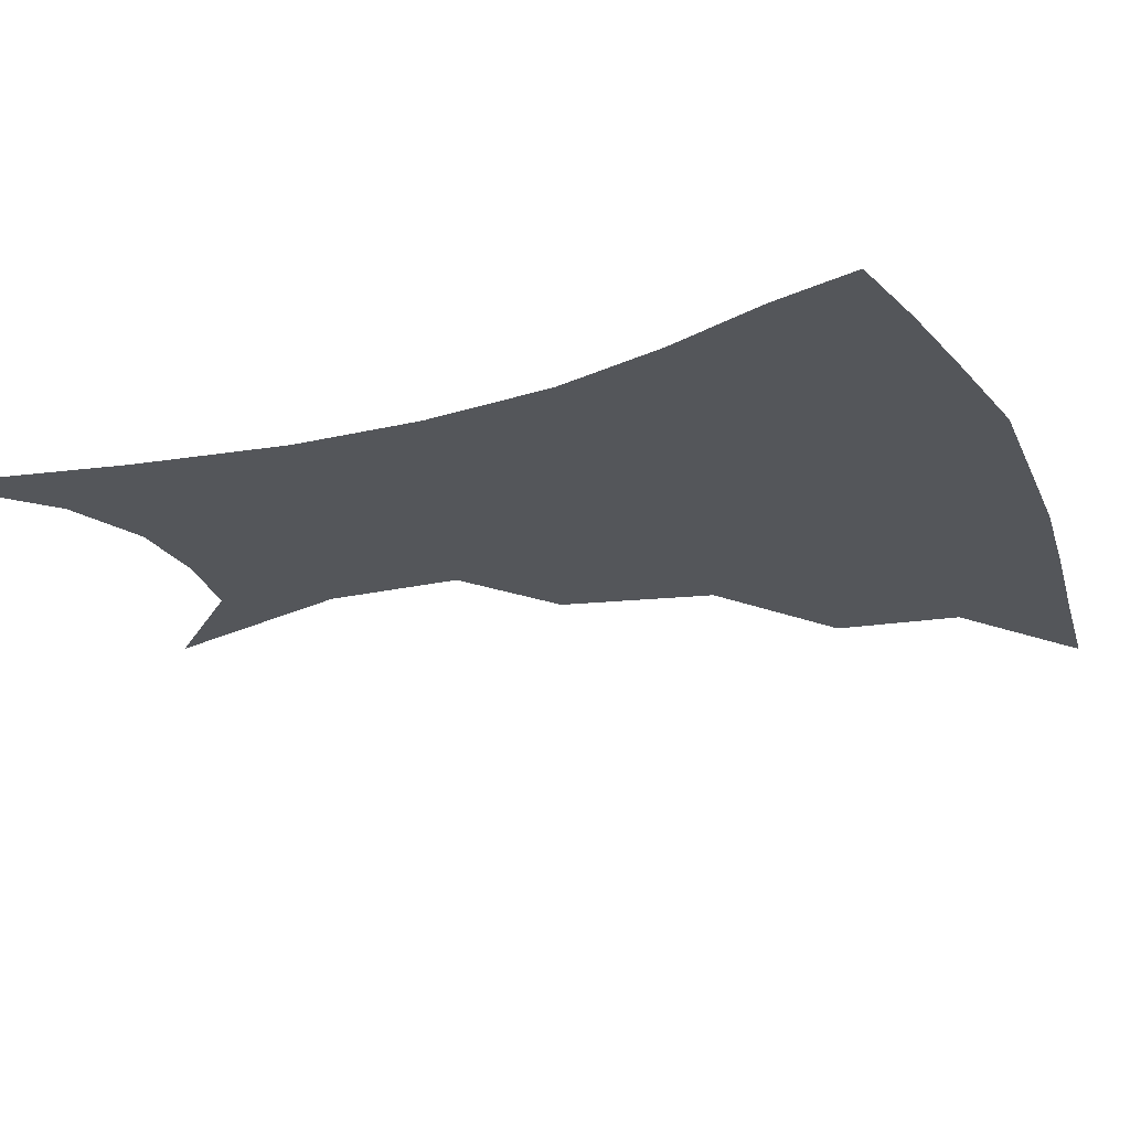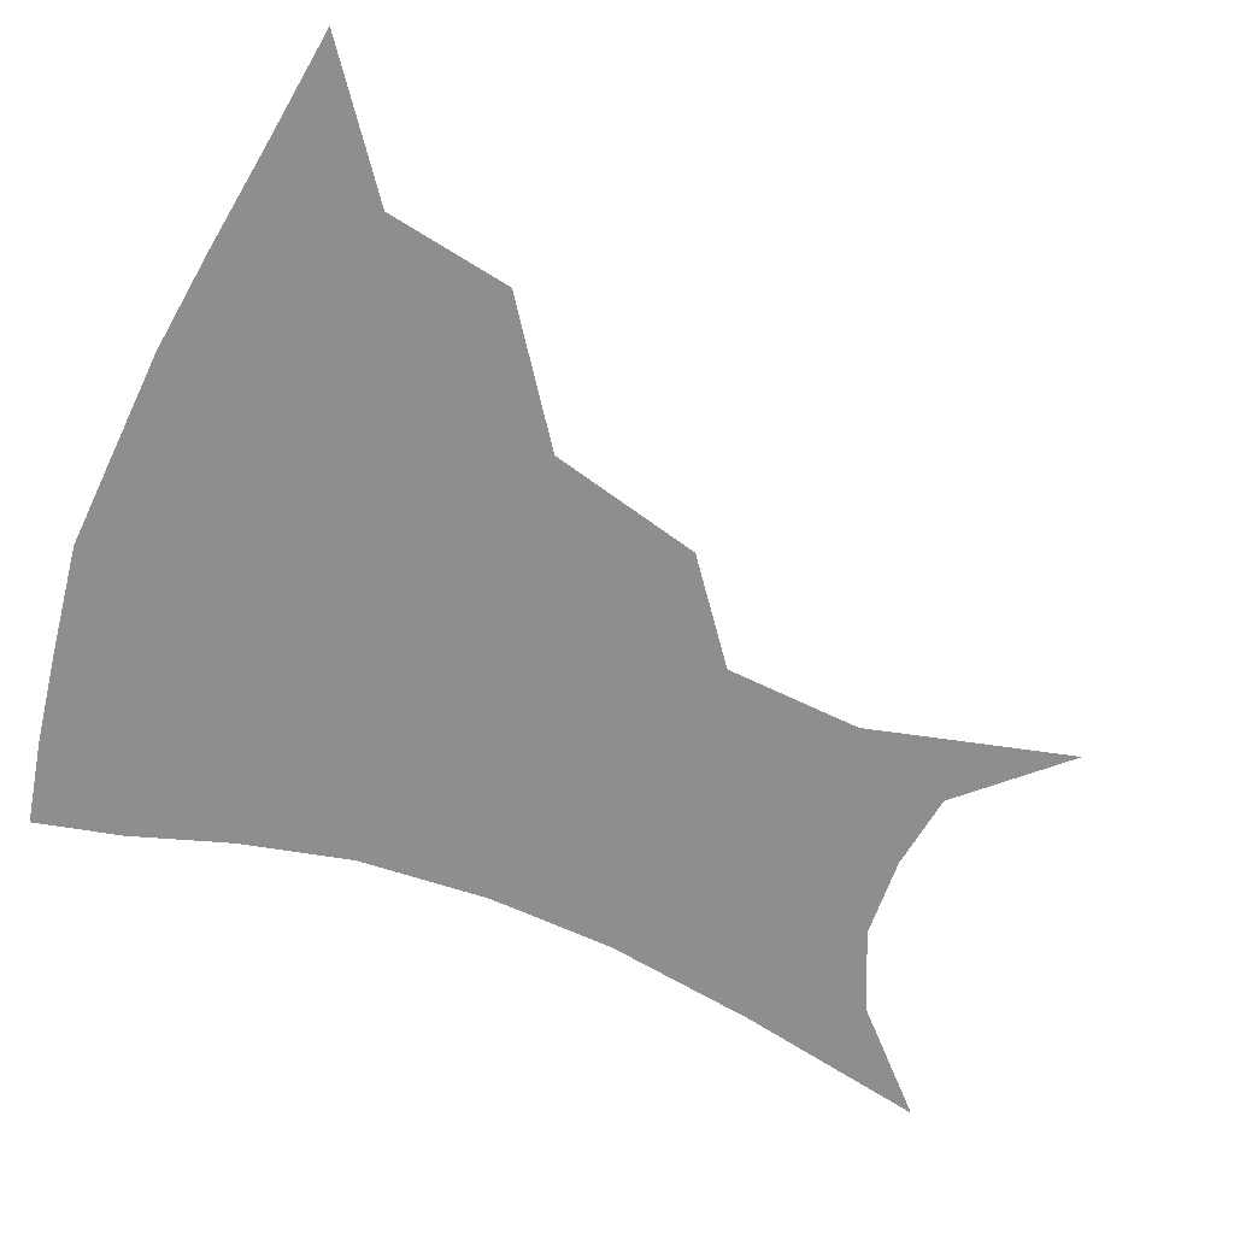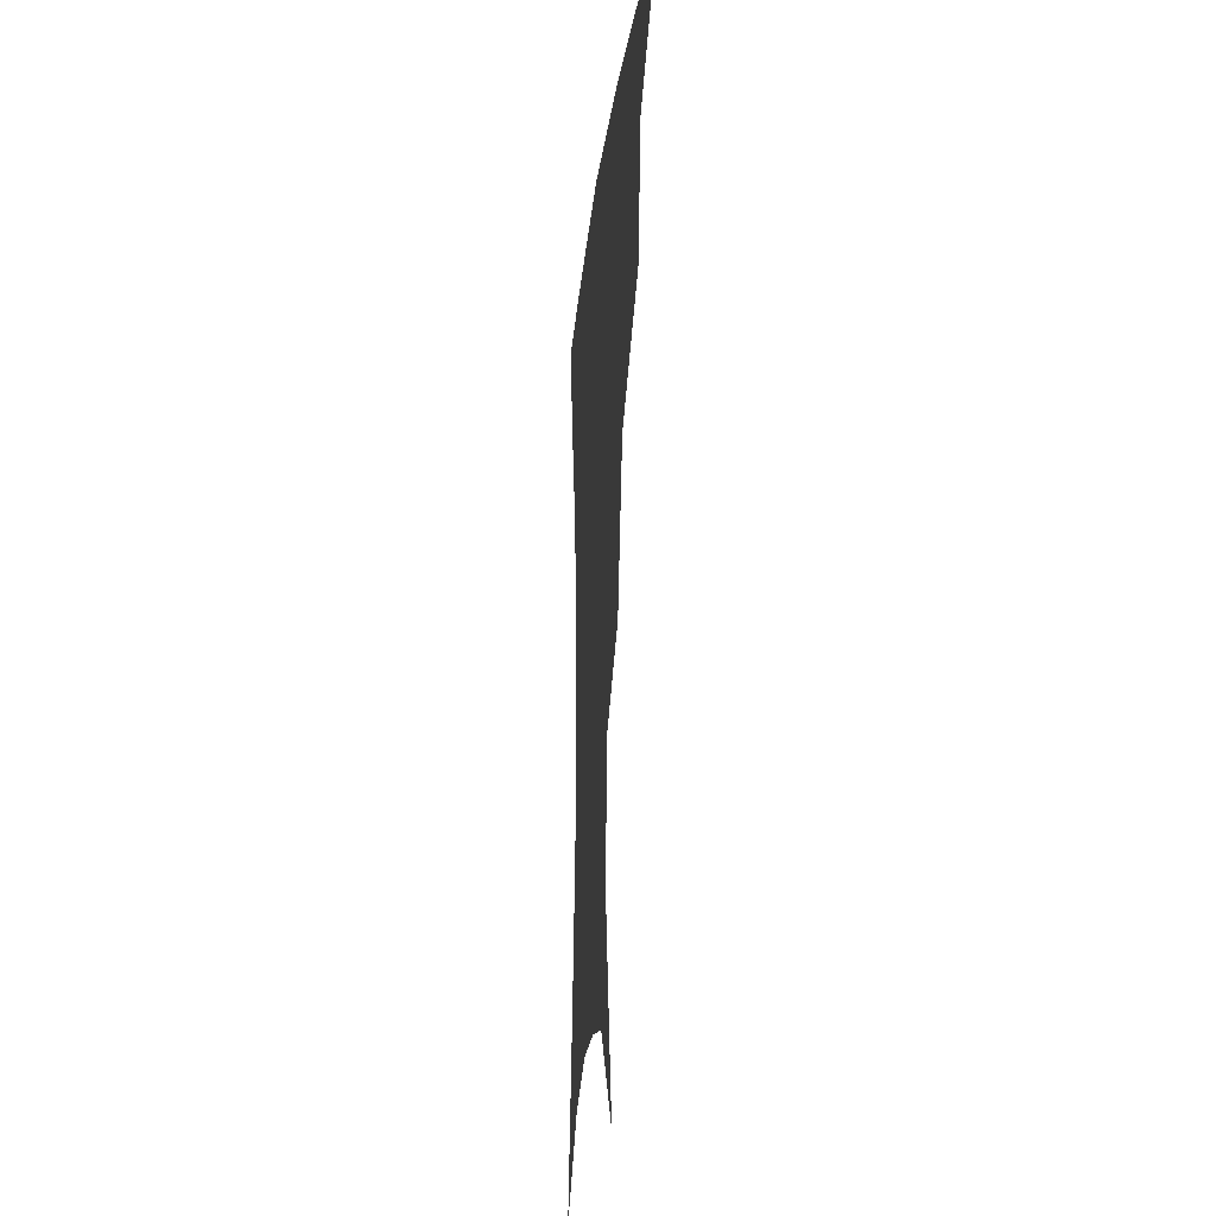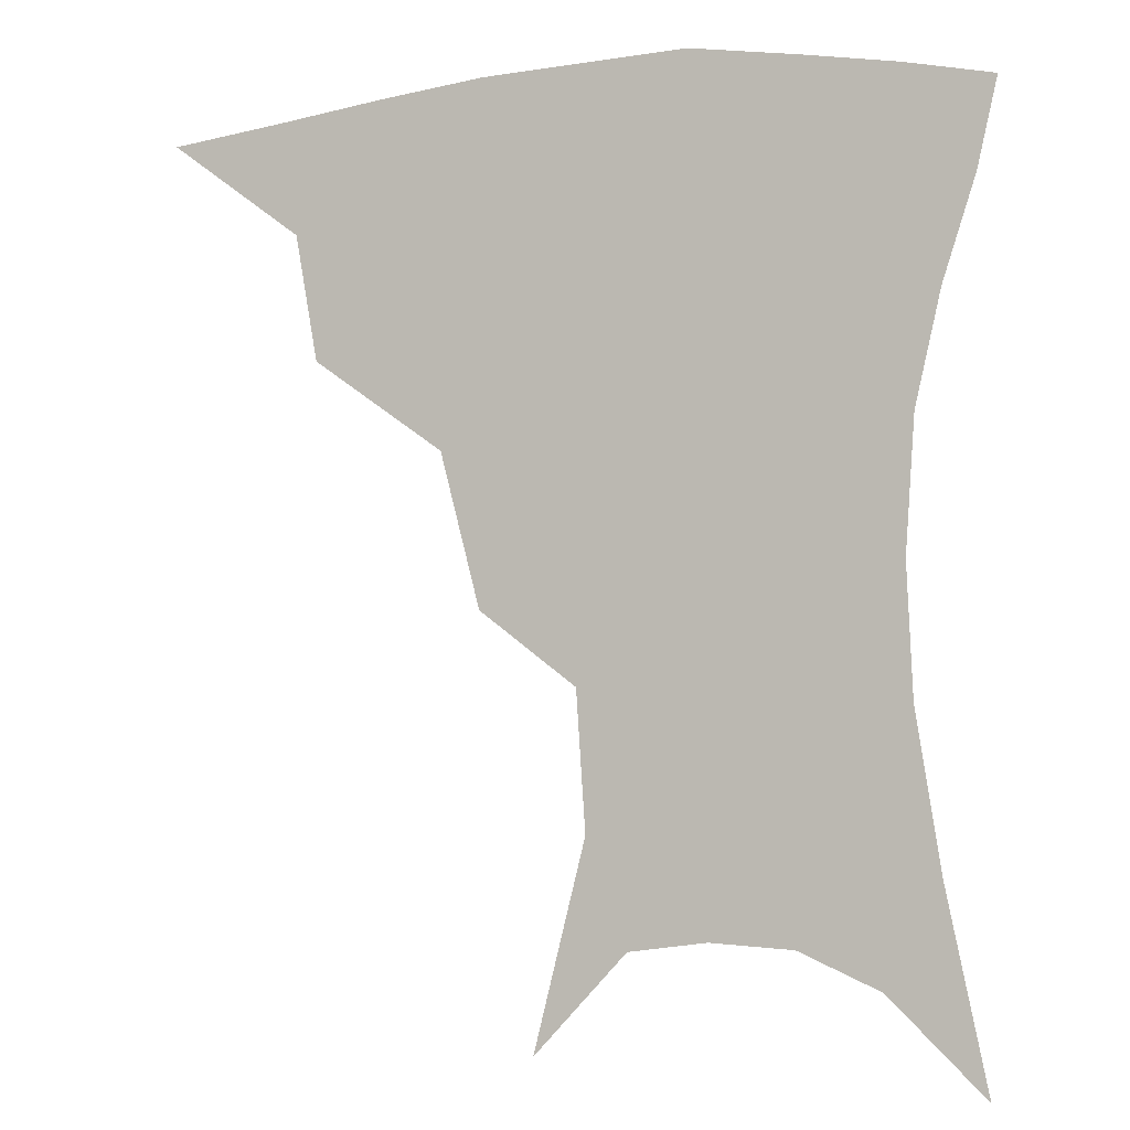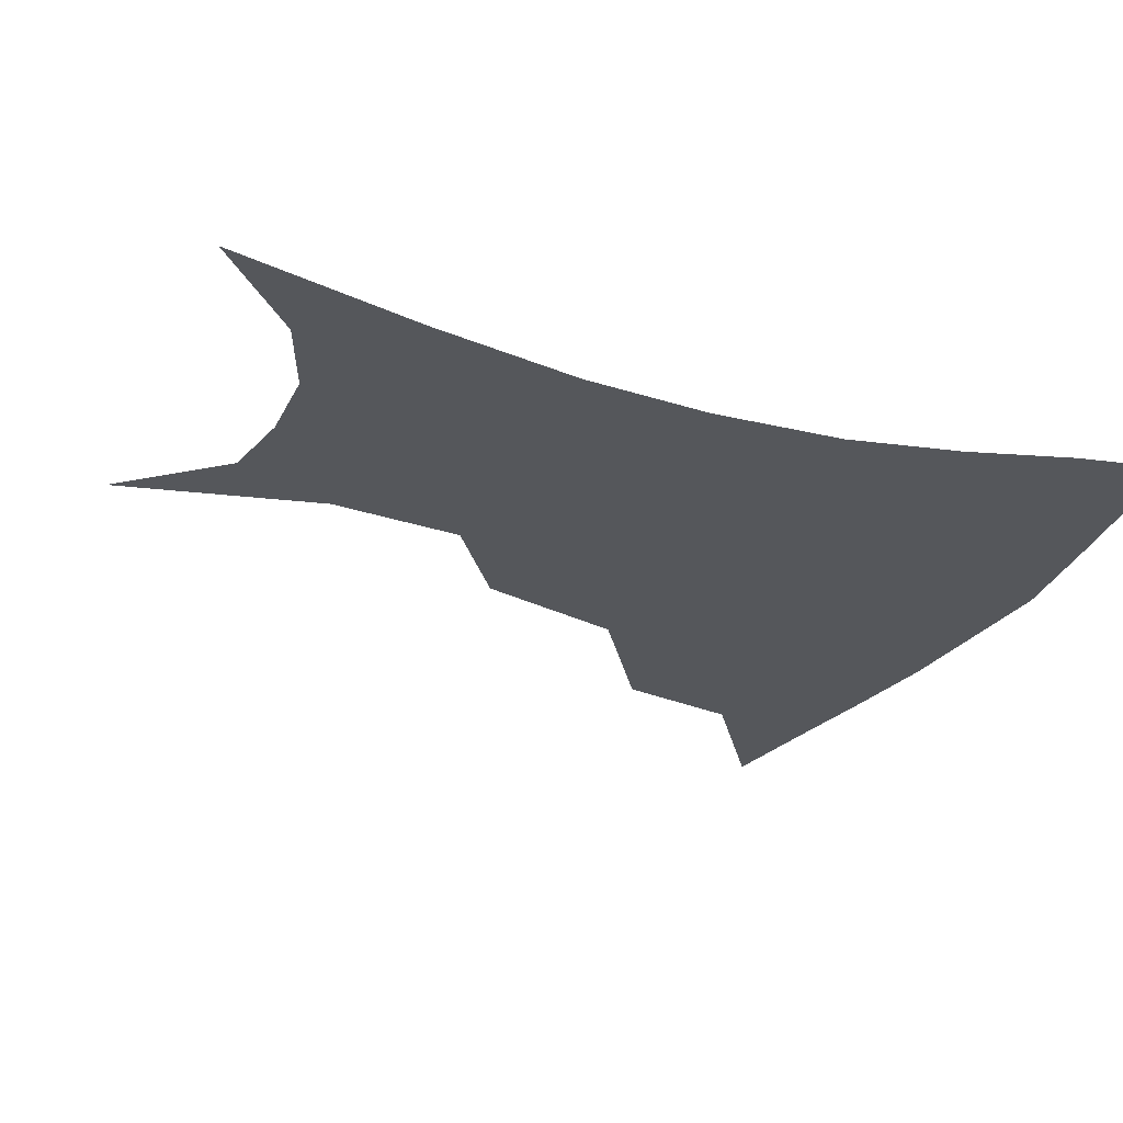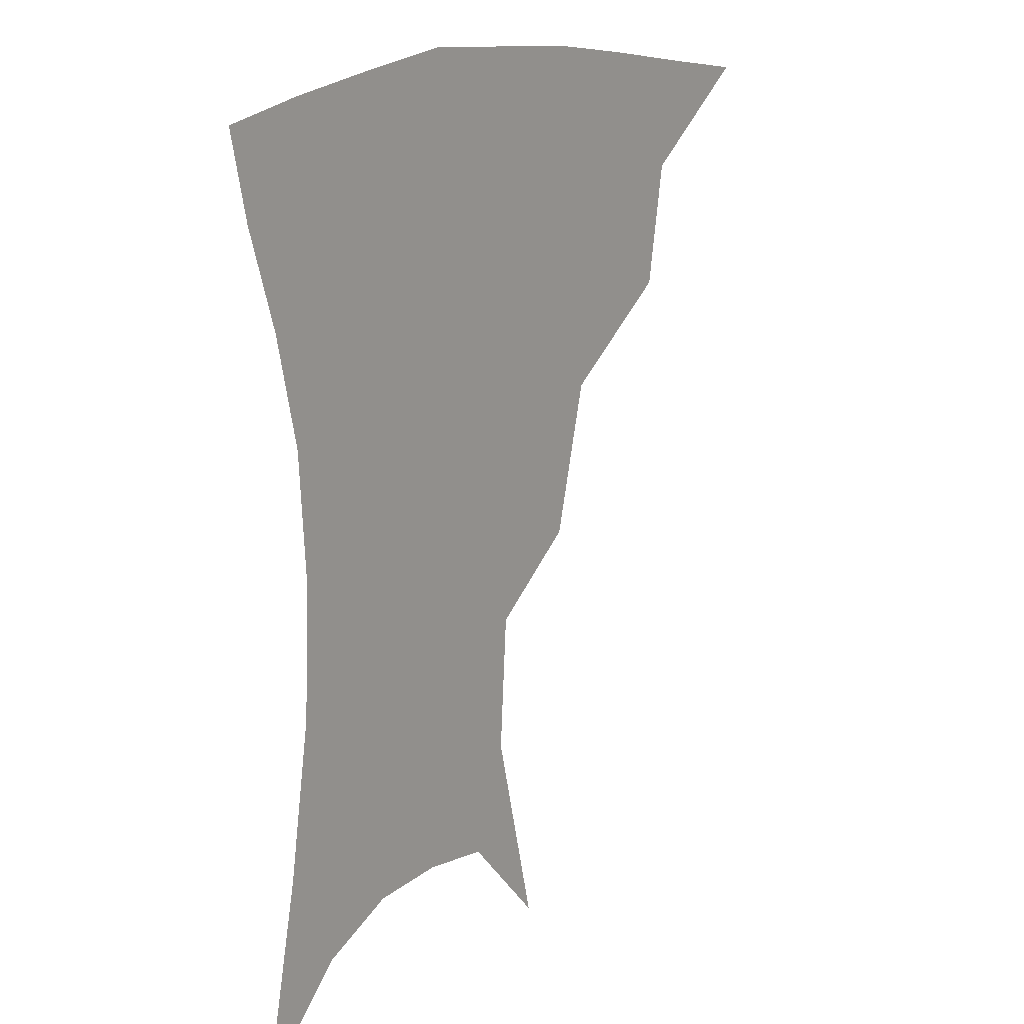
<metadata>
{"format":"obj","ext":"obj","renderer":"f3d","projection":"perspective","resolution":1024,"background":"white","views":[{"elev":-25.5,"azim":113.2,"up":"+Z"},{"elev":-64.8,"azim":-112.3,"up":"+Z"},{"elev":-19.7,"azim":-95.5,"up":"+Y"},{"elev":-3.2,"azim":19.2,"up":"+Y"},{"elev":-26.8,"azim":65.6,"up":"+Z"},{"elev":15.6,"azim":125.9,"up":"+Y"}]}
</metadata>
<code>
v 456.5 351.5 0
v 498.3 291 0
v 492.3 325.2 0
v 487.3 355.6 0
v 544.7 224.4 0
v 533.9 266.1 0
v 526.2 300.7 0
v 521.5 330.9 0
v 516.7 359.9 0
v 559.6 110.9 0
v 573.6 167 0
v 571.1 204.5 0
v 562.3 244.1 0
v 556.5 279.5 0
v 552.9 308.7 0
v 549.2 335.1 0
v 545.3 363.5 0
v 584.7 138 0
v 590.6 180 0
v 586.4 217.4 0
v 581.7 254.7 0
v 579.1 285 0
v 577.9 312 0
v 577.4 337.5 0
v 574 365.1 0
v 605.8 141 0
v 606.8 184.8 0
v 603.2 222.6 0
v 601.1 258.2 0
v 601.2 288 0
v 602.1 313.8 0
v 602.8 338.2 0
v 601 366.6 0
v 628.2 139.8 0
v 623.1 187.7 0
v 620.2 223.6 0
v 620 256 0
v 622 285.9 0
v 624.9 312.7 0
v 627.8 337.3 0
v 630.1 362.5 0
v 650.1 130.1 0
v 641.2 180.6 0
v 638 216.5 0
v 638 249.1 0
v 641.1 282.7 0
v 646.6 310.6 0
v 652.1 334.5 0
v 655.8 358.6 0
v 676.1 104.8 0
v 664.8 158.3 0
v 658 200.5 0
v 656.3 235.7 0
v 658.7 271.9 0
v 665.7 302.4 0
v 674.5 330 0
v 679.9 353.8 0
v 721 361 0
f 3 4 1
f 6 7 2
f 2 7 3
f 7 8 3
f 3 8 4
f 8 9 4
f 12 13 5
f 5 13 6
f 13 14 6
f 6 14 7
f 14 15 7
f 7 15 8
f 15 16 8
f 8 16 9
f 16 17 9
f 10 18 11
f 18 19 11
f 11 19 12
f 19 20 12
f 12 20 13
f 20 21 13
f 13 21 14
f 21 22 14
f 14 22 15
f 22 23 15
f 15 23 16
f 23 24 16
f 16 24 17
f 24 25 17
f 18 26 19
f 26 27 19
f 19 27 20
f 27 28 20
f 20 28 21
f 28 29 21
f 21 29 22
f 29 30 22
f 22 30 23
f 30 31 23
f 23 31 24
f 31 32 24
f 24 32 25
f 32 33 25
f 26 34 27
f 34 35 27
f 27 35 28
f 35 36 28
f 28 36 29
f 36 37 29
f 29 37 30
f 37 38 30
f 30 38 31
f 38 39 31
f 31 39 32
f 39 40 32
f 32 40 33
f 40 41 33
f 34 42 35
f 42 43 35
f 35 43 36
f 43 44 36
f 36 44 37
f 44 45 37
f 37 45 38
f 45 46 38
f 38 46 39
f 46 47 39
f 39 47 40
f 47 48 40
f 40 48 41
f 48 49 41
f 42 50 43
f 50 51 43
f 43 51 44
f 51 52 44
f 44 52 45
f 52 53 45
f 45 53 46
f 53 54 46
f 46 54 47
f 54 55 47
f 47 55 48
f 55 56 48
f 48 56 49
f 56 57 49

</code>
